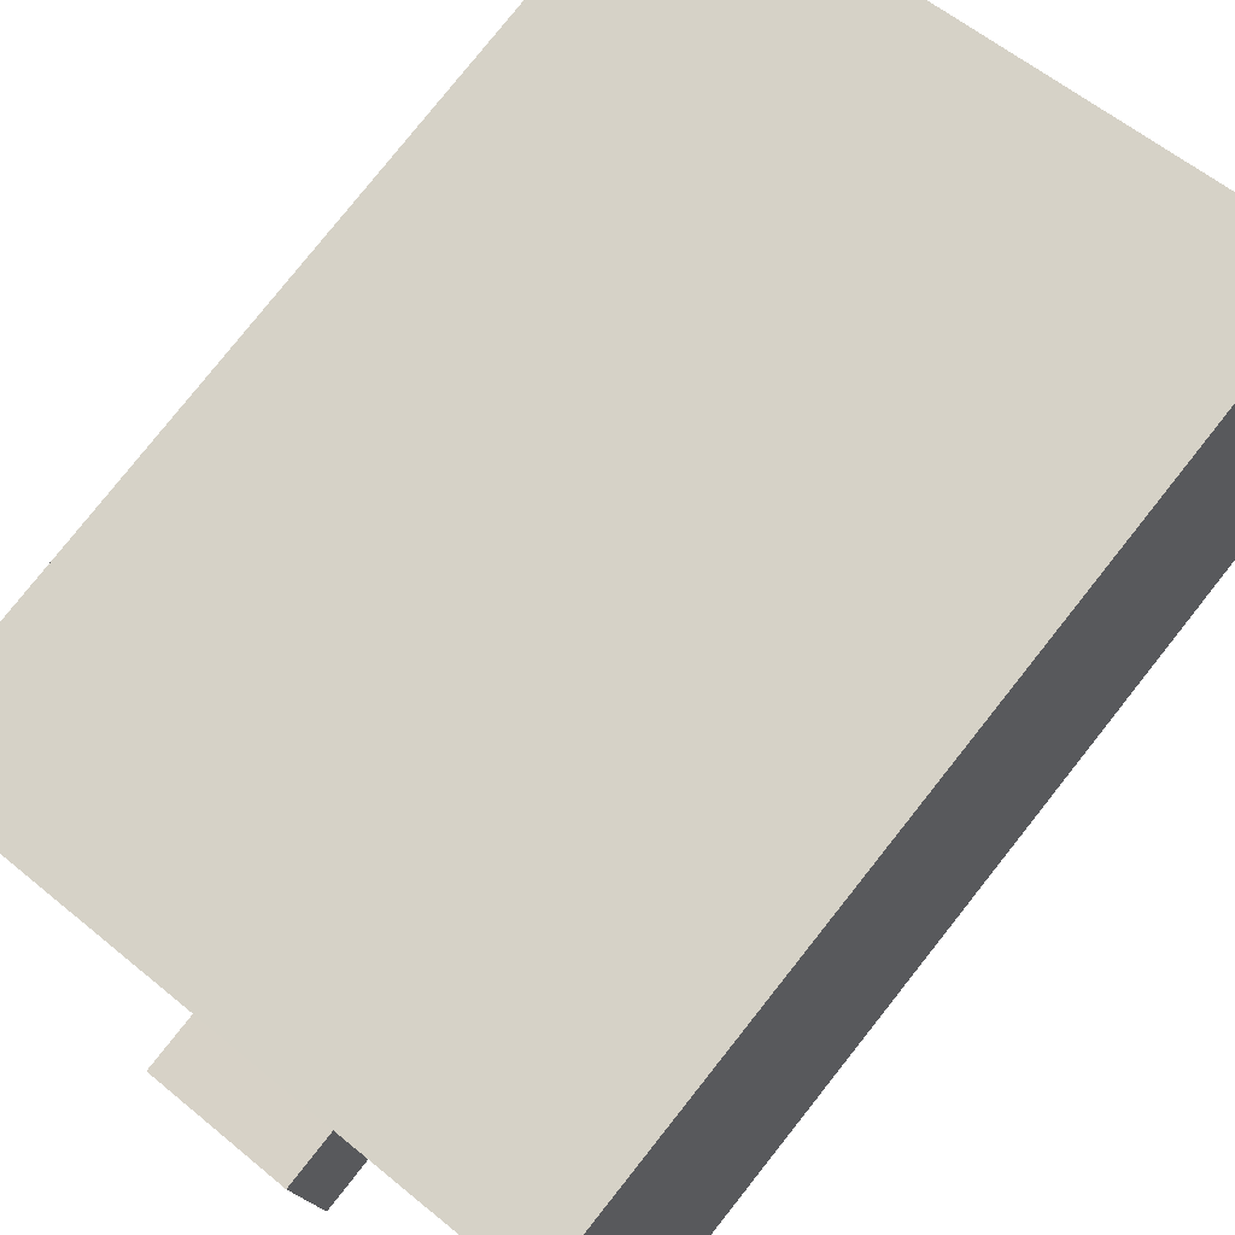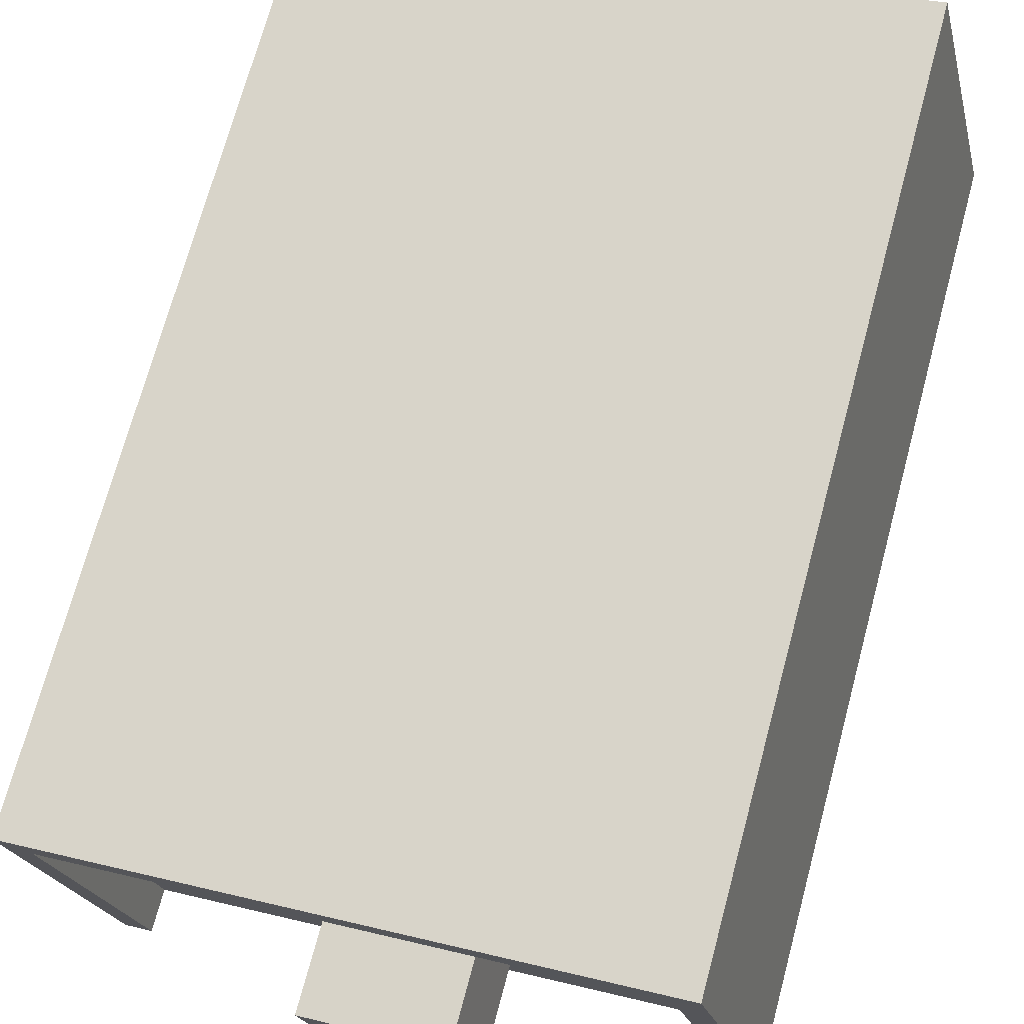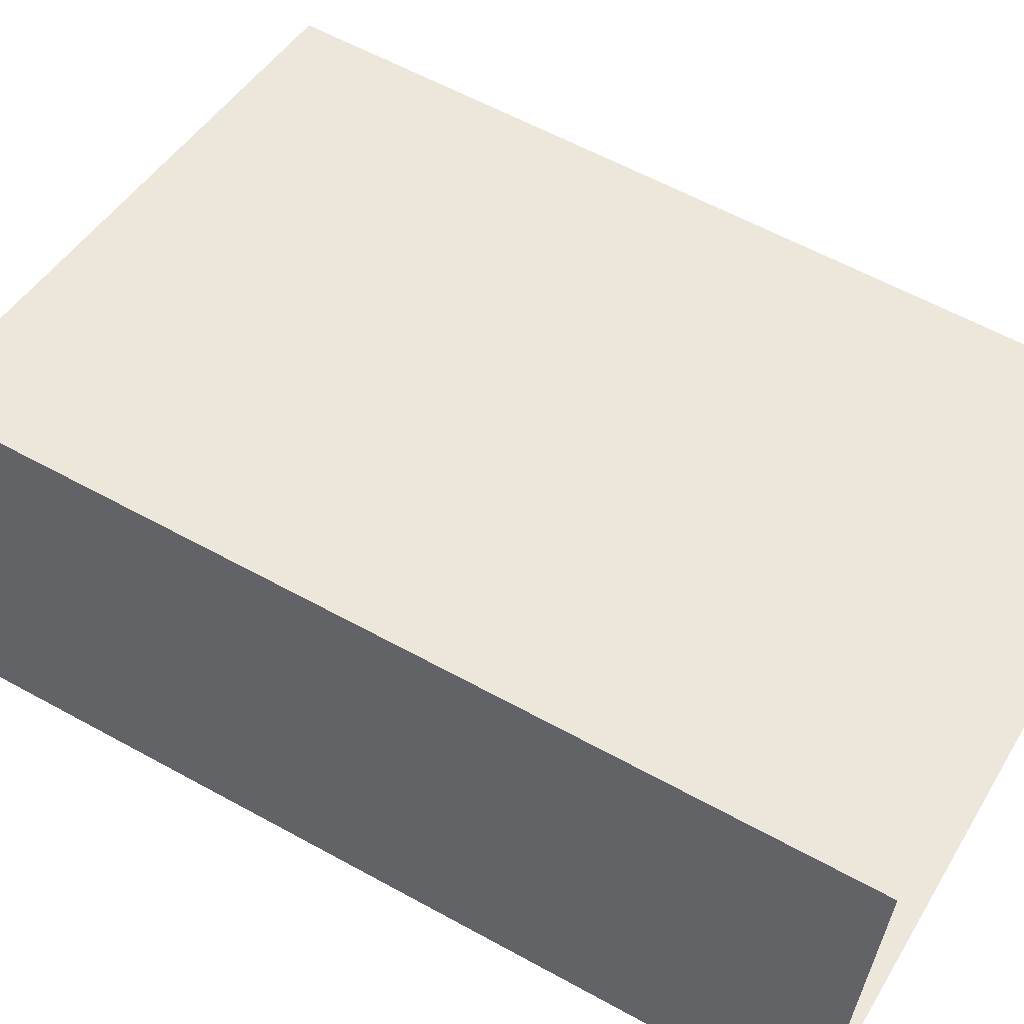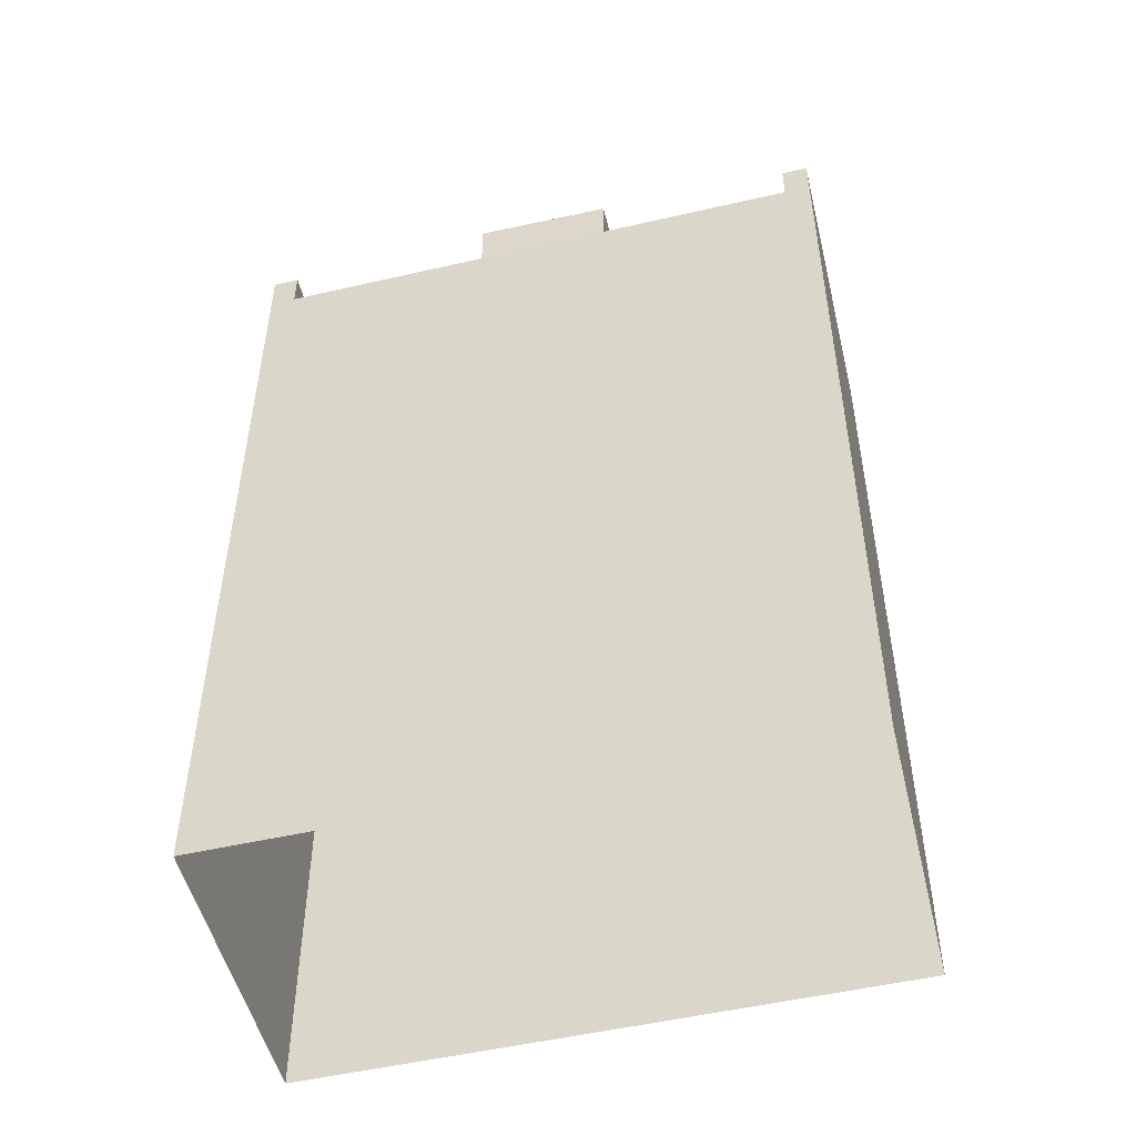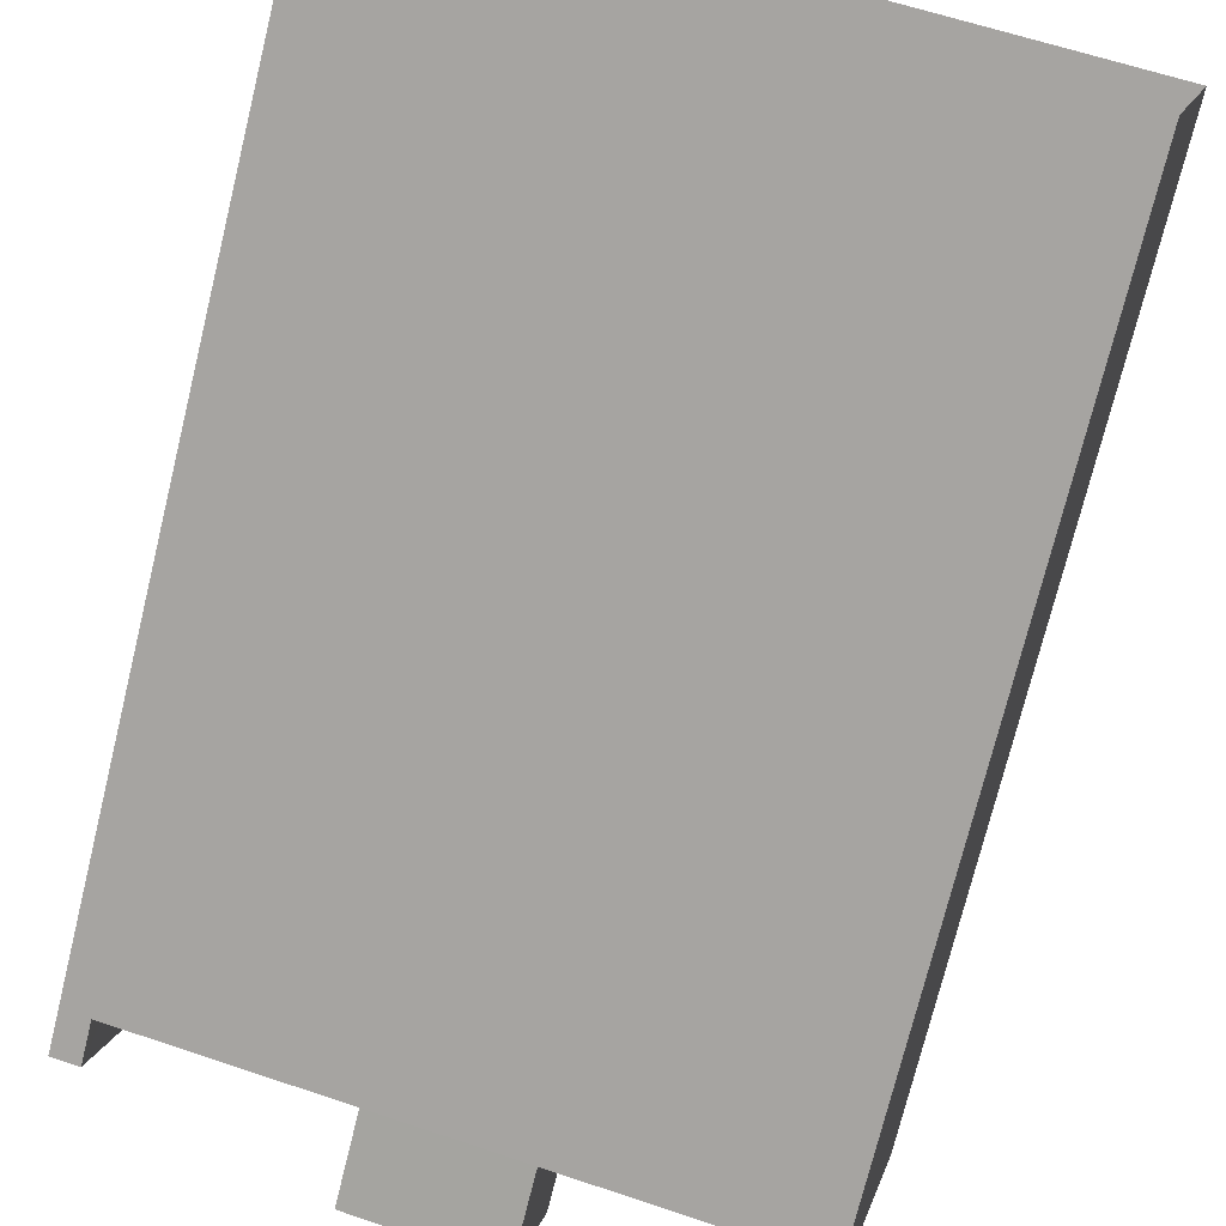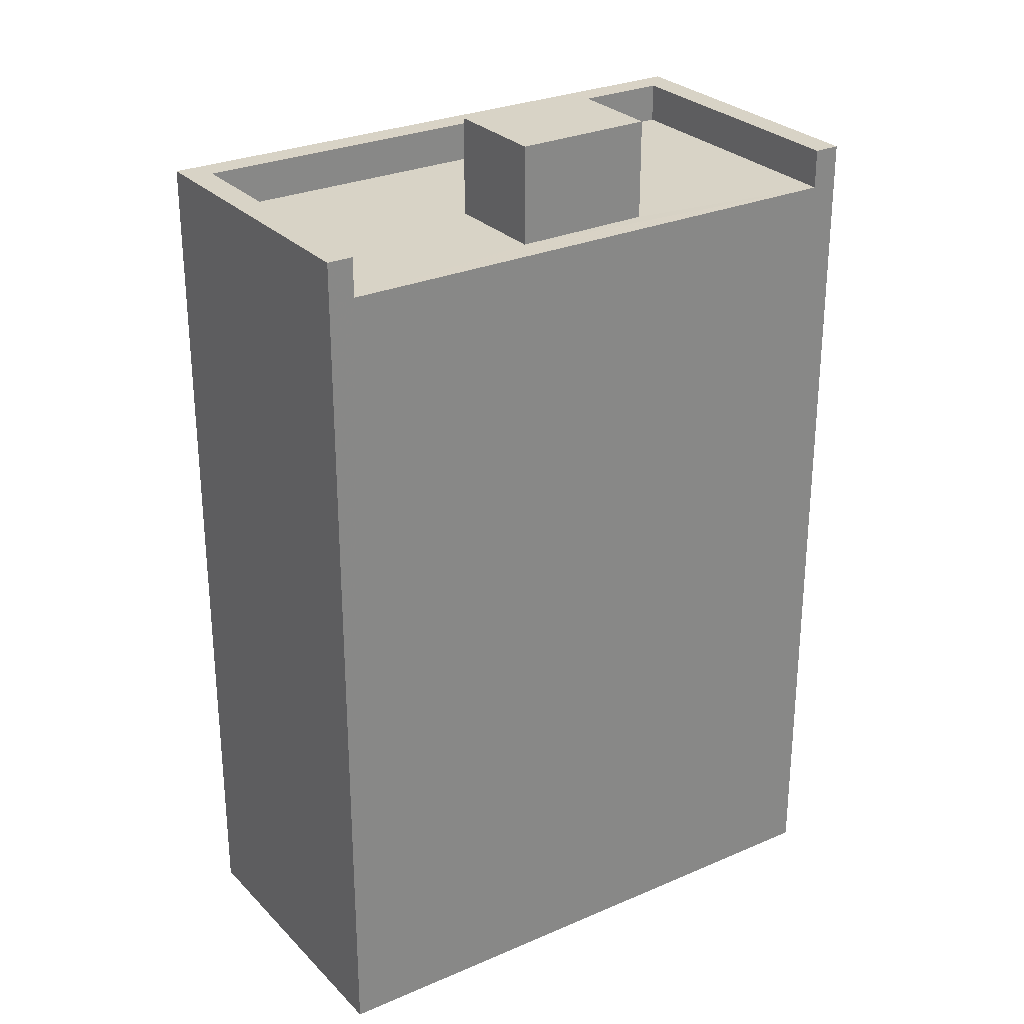
<metadata>
{"format":"obj","ext":"obj","renderer":"f3d","projection":"perspective","resolution":1024,"background":"white","views":[{"elev":79.8,"azim":38.5,"up":"+Y"},{"elev":71.4,"azim":15.1,"up":"+Y"},{"elev":59.4,"azim":119.6,"up":"+Y"},{"elev":-50.7,"azim":27.2,"up":"+Z"},{"elev":-73.8,"azim":166.2,"up":"+Y"},{"elev":28.0,"azim":-20.3,"up":"+Z"}]}
</metadata>
<code>
v -1.176e+04 -3.491e+04 35.5
v -1.175e+04 -3.491e+04 35.5
v -1.175e+04 -3.491e+04 35.5
v -1.176e+04 -3.491e+04 35.5
v -1.176e+04 -3.491e+04 49.71
v -1.176e+04 -3.491e+04 49.71
v -1.176e+04 -3.491e+04 49.71
v -1.176e+04 -3.491e+04 49.71
v -1.176e+04 -3.491e+04 48.21
v -1.175e+04 -3.491e+04 48.21
v -1.175e+04 -3.491e+04 48.21
v -1.176e+04 -3.491e+04 48.21
v -1.176e+04 -3.491e+04 48.21
v -1.176e+04 -3.491e+04 48.21
v -1.176e+04 -3.491e+04 48.21
v -1.176e+04 -3.491e+04 48.21
v -1.176e+04 -3.491e+04 48.21
v -1.175e+04 -3.491e+04 48.21
v -1.176e+04 -3.491e+04 48.81
v -1.176e+04 -3.491e+04 48.81
v -1.176e+04 -3.491e+04 48.81
v -1.176e+04 -3.491e+04 48.81
v -1.175e+04 -3.491e+04 48.81
v -1.175e+04 -3.491e+04 48.81
v -1.175e+04 -3.491e+04 48.81
v -1.175e+04 -3.491e+04 48.81
f 1 2 3
f 1 4 2
f 5 6 7
f 5 8 6
f 9 10 11
f 12 10 13
f 14 12 13
f 9 13 10
f 15 16 14
f 16 17 18
f 18 17 11
f 14 13 15
f 11 17 9
f 16 15 17
f 19 20 21
f 22 19 21
f 22 21 23
f 24 25 26
f 24 26 23
f 21 24 23
f 13 7 6
f 15 13 6
f 17 15 6
f 8 17 6
f 9 17 8
f 5 9 8
f 7 9 5
f 7 13 9
f 1 3 12
f 10 3 26
f 19 1 12
f 19 12 20
f 10 26 25
f 12 3 10
f 1 22 4
f 1 19 22
f 2 4 22
f 23 2 22
f 23 26 3
f 2 23 3
f 10 25 11
f 11 24 18
f 11 25 24
f 16 21 14
f 14 20 12
f 14 21 20
f 21 16 18
f 24 21 18

</code>
